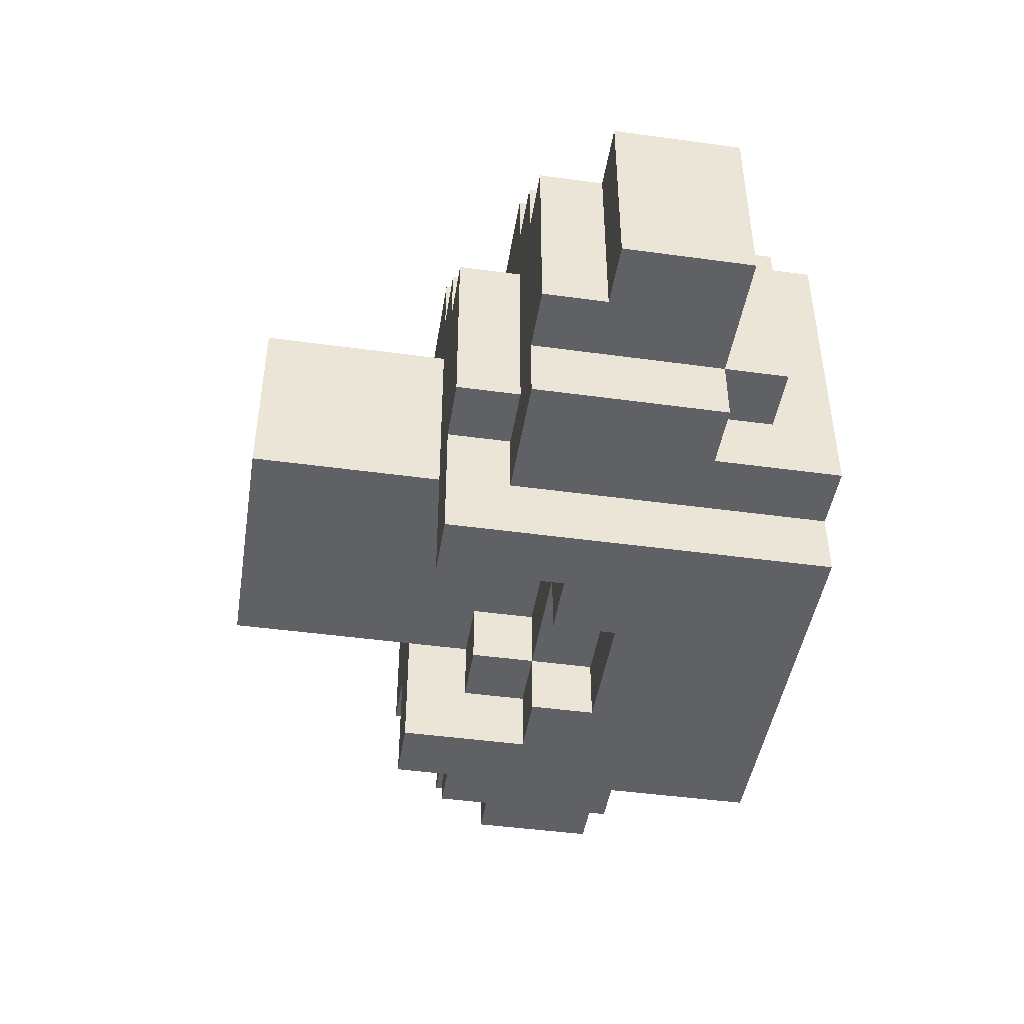
<metadata>
{"format":"obj","ext":"obj","renderer":"f3d","projection":"perspective","resolution":1024,"background":"white","views":[{"elev":-45.4,"azim":-99.0,"up":"+Z"}]}
</metadata>
<code>
o
v -0.7 0.3 0.1
v -0.7 0.3 -0.2
v -0.7 0.4 0.1
v -0.7 0.4 -0.2
v -0.7 0.5 0.1
v -0.7 0.5 -0.2
v -0.6 0.5 0.1
v -0.6 0.5 -0.2
v -0.6 0.6 0.1
v -0.6 0.6 -0.2
v -0.5 0.2 0.1
v -0.5 0.2 0
v -0.5 0.2 -0.1
v -0.5 0.2 -0.2
v -0.5 0.3 0.2
v -0.5 0.3 0.1
v -0.5 0.3 0
v -0.5 0.3 -0.1
v -0.5 0.3 -0.2
v -0.5 0.3 -0.3
v -0.5 0.4 0.2
v -0.5 0.4 0.1
v -0.5 0.4 -0.2
v -0.5 0.4 -0.3
v -0.5 0.5 0.2
v -0.5 0.5 0.1
v -0.5 0.5 -0.2
v -0.5 0.5 -0.3
v -0.5 0.6 0.2
v -0.5 0.6 0.1
v -0.5 0.6 -0.2
v -0.5 0.6 -0.3
v -0.4 0.1 0.2
v -0.4 0.1 -0.3
v -0.4 0.2 0.2
v -0.4 0.2 0.1
v -0.4 0.2 0
v -0.4 0.2 -0.1
v -0.4 0.2 -0.2
v -0.4 0.2 -0.3
v -0.4 0.3 0.3
v -0.4 0.3 0.2
v -0.4 0.3 0.1
v -0.4 0.3 -0.2
v -0.4 0.3 -0.3
v -0.4 0.4 0.2
v -0.4 0.5 0.2
v -0.4 0.6 0.3
v -0.4 0.6 0.2
v -0.4 0.6 0.1
v -0.4 0.6 0
v -0.4 0.6 -0.1
v -0.4 0.6 -0.2
v -0.4 0.7 0.1
v -0.4 0.7 0
v -0.4 0.7 -0.1
v -0.4 0.7 -0.2
v -0.3 0.1 0.3
v -0.3 0.1 0.2
v -0.3 0.1 -0.3
v -0.3 0.1 -0.4
v -0.3 0.2 0.3
v -0.3 0.2 0.2
v -0.3 0.2 -0.3
v -0.3 0.2 -0.4
v -0.3 0.3 0.3
v -0.3 0.3 0.2
v -0.3 0.3 -0.3
v -0.3 0.3 -0.4
v -0.3 0.5 -0.3
v -0.3 0.5 -0.4
v -0.3 0.6 0.2
v -0.3 0.6 0.1
v -0.3 0.6 -0.2
v -0.3 0.6 -0.3
v -0.3 0.6 -0.4
v -0.3 0.7 0.2
v -0.3 0.7 0.1
v -0.3 0.7 -0.2
v -0.3 0.7 -0.3
v -0.3 0.7 -0.4
v -0.2 0.6 0.3
v -0.2 0.6 0.2
v -0.2 0.7 0.3
v -0.2 0.7 0.2
v -0.2 0.7 0.1
v -0.2 0.7 -0.2
v -0.2 1 0.1
v -0.2 1 -0.2
v 0.1 0.4 -0.3
v 0.1 0.4 -0.4
v 0.1 0.5 -0.2
v 0.1 0.5 -0.3
v 0.1 0.5 -0.4
v 0.1 0.6 -0.2
v 0.1 0.6 -0.3
v 0.2 0.5 -0.3
v 0.2 0.5 -0.4
v 0.2 0.6 -0.2
v 0.2 0.6 -0.3
v 0.2 0.6 -0.4
v 0.2 0.7 -0.2
v 0.2 0.7 -0.3
v 0.2 0.7 -0.4
v -0.2 0.5 -0.3
v -0.2 0.5 -0.4
v -0.2 0.6 -0.2
v -0.2 0.6 -0.3
v -0.2 0.6 -0.4
v -0.2 0.7 -0.2
v -0.2 0.7 -0.3
v -0.2 0.7 -0.4
v -0.1 0.4 -0.3
v -0.1 0.4 -0.4
v -0.1 0.5 -0.2
v -0.1 0.5 -0.3
v -0.1 0.5 -0.4
v -0.1 0.6 -0.2
v -0.1 0.6 -0.3
v 0.2 0.6 0.3
v 0.2 0.6 0.2
v 0.2 0.7 0.3
v 0.2 0.7 0.2
v 0.2 0.7 0.1
v 0.2 0.7 -0.2
v 0.2 1 0.1
v 0.2 1 -0.2
v 0.3 0.1 0.3
v 0.3 0.1 0.2
v 0.3 0.1 -0.3
v 0.3 0.1 -0.4
v 0.3 0.2 0.3
v 0.3 0.2 0.2
v 0.3 0.2 -0.3
v 0.3 0.2 -0.4
v 0.3 0.3 0.3
v 0.3 0.3 0.2
v 0.3 0.3 -0.3
v 0.3 0.3 -0.4
v 0.3 0.5 -0.3
v 0.3 0.5 -0.4
v 0.3 0.6 0.2
v 0.3 0.6 0.1
v 0.3 0.6 -0.2
v 0.3 0.6 -0.3
v 0.3 0.6 -0.4
v 0.3 0.7 0.2
v 0.3 0.7 0.1
v 0.3 0.7 -0.2
v 0.3 0.7 -0.3
v 0.3 0.7 -0.4
v 0.4 0.1 0.2
v 0.4 0.1 -0.3
v 0.4 0.2 0.2
v 0.4 0.2 0.1
v 0.4 0.2 0
v 0.4 0.2 -0.1
v 0.4 0.2 -0.2
v 0.4 0.2 -0.3
v 0.4 0.3 0.3
v 0.4 0.3 0.2
v 0.4 0.3 0.1
v 0.4 0.3 -0.2
v 0.4 0.3 -0.3
v 0.4 0.4 0.2
v 0.4 0.5 0.2
v 0.4 0.6 0.3
v 0.4 0.6 0.2
v 0.4 0.6 0.1
v 0.4 0.6 0
v 0.4 0.6 -0.1
v 0.4 0.6 -0.2
v 0.4 0.7 0.1
v 0.4 0.7 0
v 0.4 0.7 -0.1
v 0.4 0.7 -0.2
v 0.5 0.2 0.1
v 0.5 0.2 0
v 0.5 0.2 -0.1
v 0.5 0.2 -0.2
v 0.5 0.3 0.2
v 0.5 0.3 0.1
v 0.5 0.3 0
v 0.5 0.3 -0.1
v 0.5 0.3 -0.2
v 0.5 0.3 -0.3
v 0.5 0.4 0.2
v 0.5 0.4 0.1
v 0.5 0.4 -0.2
v 0.5 0.4 -0.3
v 0.5 0.5 0.2
v 0.5 0.5 0.1
v 0.5 0.5 -0.2
v 0.5 0.5 -0.3
v 0.5 0.6 0.2
v 0.5 0.6 0.1
v 0.5 0.6 -0.2
v 0.5 0.6 -0.3
v 0.6 0.5 0.1
v 0.6 0.5 -0.2
v 0.6 0.6 0.1
v 0.6 0.6 -0.2
v 0.7 0.3 0.1
v 0.7 0.3 -0.2
v 0.7 0.4 0.1
v 0.7 0.4 -0.2
v 0.7 0.5 0.1
v 0.7 0.5 -0.2
v -0.4 0.3 0.3
v -0.4 0.6 0.3
v -0.3 0.1 0.3
v -0.3 0.2 0.3
v -0.3 0.3 0.3
v -0.3 0.6 0.3
v -0.2 0.2 0.3
v -0.2 0.3 0.3
v -0.2 0.4 0.3
v -0.2 0.6 0.3
v -0.2 0.7 0.3
v -0.1 0.4 0.3
v -0.1 0.6 0.3
v -0.1 0.7 0.3
v 0.1 0.4 0.3
v 0.1 0.6 0.3
v 0.1 0.7 0.3
v 0.2 0.2 0.3
v 0.2 0.3 0.3
v 0.2 0.4 0.3
v 0.2 0.6 0.3
v 0.2 0.7 0.3
v 0.3 0.1 0.3
v 0.3 0.2 0.3
v 0.3 0.3 0.3
v 0.3 0.6 0.3
v 0.4 0.3 0.3
v 0.4 0.6 0.3
v -0.5 0.3 0.2
v -0.5 0.4 0.2
v -0.5 0.5 0.2
v -0.5 0.6 0.2
v -0.4 0.1 0.2
v -0.4 0.2 0.2
v -0.4 0.3 0.2
v -0.4 0.4 0.2
v -0.4 0.5 0.2
v -0.4 0.6 0.2
v -0.3 0.1 0.2
v -0.3 0.2 0.2
v -0.3 0.3 0.2
v -0.3 0.6 0.2
v -0.3 0.7 0.2
v -0.2 0.6 0.2
v -0.2 0.7 0.2
v 0.2 0.6 0.2
v 0.2 0.7 0.2
v 0.3 0.1 0.2
v 0.3 0.2 0.2
v 0.3 0.3 0.2
v 0.3 0.6 0.2
v 0.3 0.7 0.2
v 0.4 0.1 0.2
v 0.4 0.2 0.2
v 0.4 0.3 0.2
v 0.4 0.4 0.2
v 0.4 0.5 0.2
v 0.4 0.6 0.2
v 0.5 0.3 0.2
v 0.5 0.4 0.2
v 0.5 0.5 0.2
v 0.5 0.6 0.2
v -0.7 0.3 0.1
v -0.7 0.4 0.1
v -0.7 0.5 0.1
v -0.6 0.5 0.1
v -0.6 0.6 0.1
v -0.5 0.2 0.1
v -0.5 0.3 0.1
v -0.5 0.4 0.1
v -0.5 0.5 0.1
v -0.5 0.6 0.1
v -0.4 0.2 0.1
v -0.4 0.3 0.1
v -0.4 0.6 0.1
v -0.4 0.7 0.1
v -0.3 0.6 0.1
v -0.3 0.7 0.1
v -0.2 0.7 0.1
v -0.2 1 0.1
v 0.2 0.7 0.1
v 0.2 1 0.1
v 0.3 0.6 0.1
v 0.3 0.7 0.1
v 0.4 0.2 0.1
v 0.4 0.3 0.1
v 0.4 0.6 0.1
v 0.4 0.7 0.1
v 0.5 0.2 0.1
v 0.5 0.3 0.1
v 0.5 0.4 0.1
v 0.5 0.5 0.1
v 0.5 0.6 0.1
v 0.6 0.5 0.1
v 0.6 0.6 0.1
v 0.7 0.3 0.1
v 0.7 0.4 0.1
v 0.7 0.5 0.1
v -0.7 0.3 -0.2
v -0.7 0.4 -0.2
v -0.7 0.5 -0.2
v -0.6 0.5 -0.2
v -0.6 0.6 -0.2
v -0.5 0.2 -0.2
v -0.5 0.3 -0.2
v -0.5 0.4 -0.2
v -0.5 0.5 -0.2
v -0.5 0.6 -0.2
v -0.4 0.2 -0.2
v -0.4 0.3 -0.2
v -0.4 0.6 -0.2
v -0.4 0.7 -0.2
v -0.3 0.6 -0.2
v -0.3 0.7 -0.2
v -0.2 0.6 -0.2
v -0.2 0.7 -0.2
v -0.2 1 -0.2
v -0.1 0.5 -0.2
v -0.1 0.6 -0.2
v -0.1 0.7 -0.2
v 0.1 0.5 -0.2
v 0.1 0.6 -0.2
v 0.1 0.7 -0.2
v 0.2 0.6 -0.2
v 0.2 0.7 -0.2
v 0.2 1 -0.2
v 0.3 0.6 -0.2
v 0.3 0.7 -0.2
v 0.4 0.2 -0.2
v 0.4 0.3 -0.2
v 0.4 0.6 -0.2
v 0.4 0.7 -0.2
v 0.5 0.2 -0.2
v 0.5 0.3 -0.2
v 0.5 0.4 -0.2
v 0.5 0.5 -0.2
v 0.5 0.6 -0.2
v 0.6 0.5 -0.2
v 0.6 0.6 -0.2
v 0.7 0.3 -0.2
v 0.7 0.4 -0.2
v 0.7 0.5 -0.2
v -0.5 0.3 -0.3
v -0.5 0.4 -0.3
v -0.5 0.5 -0.3
v -0.5 0.6 -0.3
v -0.4 0.1 -0.3
v -0.4 0.2 -0.3
v -0.4 0.3 -0.3
v -0.4 0.4 -0.3
v -0.4 0.5 -0.3
v -0.4 0.6 -0.3
v -0.3 0.1 -0.3
v -0.3 0.2 -0.3
v -0.3 0.3 -0.3
v -0.3 0.5 -0.3
v -0.3 0.6 -0.3
v -0.2 0.5 -0.3
v -0.2 0.6 -0.3
v -0.1 0.4 -0.3
v -0.1 0.5 -0.3
v -0.1 0.6 -0.3
v 0 0.4 -0.3
v 0.1 0.4 -0.3
v 0.1 0.5 -0.3
v 0.1 0.6 -0.3
v 0.2 0.5 -0.3
v 0.2 0.6 -0.3
v 0.3 0.1 -0.3
v 0.3 0.2 -0.3
v 0.3 0.3 -0.3
v 0.3 0.5 -0.3
v 0.3 0.6 -0.3
v 0.4 0.1 -0.3
v 0.4 0.2 -0.3
v 0.4 0.3 -0.3
v 0.4 0.4 -0.3
v 0.4 0.5 -0.3
v 0.4 0.6 -0.3
v 0.5 0.3 -0.3
v 0.5 0.4 -0.3
v 0.5 0.5 -0.3
v 0.5 0.6 -0.3
v -0.3 0.1 -0.4
v -0.3 0.2 -0.4
v -0.3 0.3 -0.4
v -0.3 0.5 -0.4
v -0.3 0.6 -0.4
v -0.3 0.7 -0.4
v -0.2 0.2 -0.4
v -0.2 0.3 -0.4
v -0.2 0.5 -0.4
v -0.2 0.6 -0.4
v -0.2 0.7 -0.4
v -0.1 0.2 -0.4
v -0.1 0.3 -0.4
v -0.1 0.4 -0.4
v -0.1 0.5 -0.4
v 0 0.3 -0.4
v 0 0.4 -0.4
v 0.1 0.2 -0.4
v 0.1 0.3 -0.4
v 0.1 0.4 -0.4
v 0.1 0.5 -0.4
v 0.2 0.2 -0.4
v 0.2 0.3 -0.4
v 0.2 0.5 -0.4
v 0.2 0.6 -0.4
v 0.2 0.7 -0.4
v 0.3 0.1 -0.4
v 0.3 0.2 -0.4
v 0.3 0.3 -0.4
v 0.3 0.5 -0.4
v 0.3 0.6 -0.4
v 0.3 0.7 -0.4
v -0.3 0.1 0.3
v 0.3 0.1 0.3
v -0.4 0.1 0.2
v -0.3 0.1 0.2
v 0.3 0.1 0.2
v 0.4 0.1 0.2
v -0.3 0.1 0.1
v 0.2 0.1 0.1
v -0.3 0.1 -0.2
v -0.2 0.1 -0.2
v 0.1 0.1 -0.2
v 0.2 0.1 -0.2
v -0.4 0.1 -0.3
v -0.3 0.1 -0.3
v -0.2 0.1 -0.3
v 0.1 0.1 -0.3
v 0.3 0.1 -0.3
v 0.4 0.1 -0.3
v -0.3 0.1 -0.4
v 0.3 0.1 -0.4
v -0.5 0.2 0.1
v -0.4 0.2 0.1
v 0.4 0.2 0.1
v 0.5 0.2 0.1
v -0.5 0.2 0
v -0.4 0.2 0
v 0.4 0.2 0
v 0.5 0.2 0
v -0.5 0.2 -0.1
v -0.4 0.2 -0.1
v 0.4 0.2 -0.1
v 0.5 0.2 -0.1
v -0.5 0.2 -0.2
v -0.4 0.2 -0.2
v 0.4 0.2 -0.2
v 0.5 0.2 -0.2
v -0.4 0.3 0.3
v -0.3 0.3 0.3
v 0.3 0.3 0.3
v 0.4 0.3 0.3
v -0.5 0.3 0.2
v -0.4 0.3 0.2
v -0.3 0.3 0.2
v 0.3 0.3 0.2
v 0.4 0.3 0.2
v 0.5 0.3 0.2
v -0.7 0.3 0.1
v -0.5 0.3 0.1
v -0.4 0.3 0.1
v 0.4 0.3 0.1
v 0.5 0.3 0.1
v 0.7 0.3 0.1
v -0.5 0.3 0
v 0.5 0.3 0
v -0.5 0.3 -0.1
v 0.5 0.3 -0.1
v -0.7 0.3 -0.2
v -0.5 0.3 -0.2
v -0.4 0.3 -0.2
v 0.4 0.3 -0.2
v 0.5 0.3 -0.2
v 0.7 0.3 -0.2
v -0.5 0.3 -0.3
v -0.4 0.3 -0.3
v 0.4 0.3 -0.3
v 0.5 0.3 -0.3
v -0.1 0.4 -0.3
v 0 0.4 -0.3
v 0.1 0.4 -0.3
v -0.1 0.4 -0.4
v 0 0.4 -0.4
v 0.1 0.4 -0.4
v -0.7 0.5 0.1
v -0.6 0.5 0.1
v 0.6 0.5 0.1
v 0.7 0.5 0.1
v -0.7 0.5 -0.2
v -0.6 0.5 -0.2
v -0.1 0.5 -0.2
v 0.1 0.5 -0.2
v 0.6 0.5 -0.2
v 0.7 0.5 -0.2
v -0.2 0.5 -0.3
v -0.1 0.5 -0.3
v 0.1 0.5 -0.3
v 0.2 0.5 -0.3
v -0.2 0.5 -0.4
v -0.1 0.5 -0.4
v 0.1 0.5 -0.4
v 0.2 0.5 -0.4
v -0.4 0.6 0.3
v -0.3 0.6 0.3
v -0.2 0.6 0.3
v 0.2 0.6 0.3
v 0.3 0.6 0.3
v 0.4 0.6 0.3
v -0.5 0.6 0.2
v -0.4 0.6 0.2
v -0.3 0.6 0.2
v -0.2 0.6 0.2
v 0.2 0.6 0.2
v 0.3 0.6 0.2
v 0.4 0.6 0.2
v 0.5 0.6 0.2
v -0.6 0.6 0.1
v -0.5 0.6 0.1
v -0.4 0.6 0.1
v -0.3 0.6 0.1
v 0.3 0.6 0.1
v 0.4 0.6 0.1
v 0.5 0.6 0.1
v 0.6 0.6 0.1
v -0.5 0.6 0
v -0.4 0.6 0
v 0.4 0.6 0
v 0.5 0.6 0
v -0.5 0.6 -0.1
v -0.4 0.6 -0.1
v 0.4 0.6 -0.1
v 0.5 0.6 -0.1
v -0.6 0.6 -0.2
v -0.5 0.6 -0.2
v -0.4 0.6 -0.2
v -0.3 0.6 -0.2
v -0.2 0.6 -0.2
v -0.1 0.6 -0.2
v 0.1 0.6 -0.2
v 0.2 0.6 -0.2
v 0.3 0.6 -0.2
v 0.4 0.6 -0.2
v 0.5 0.6 -0.2
v 0.6 0.6 -0.2
v -0.5 0.6 -0.3
v -0.4 0.6 -0.3
v -0.3 0.6 -0.3
v -0.2 0.6 -0.3
v -0.1 0.6 -0.3
v 0.1 0.6 -0.3
v 0.2 0.6 -0.3
v 0.3 0.6 -0.3
v 0.4 0.6 -0.3
v 0.5 0.6 -0.3
v -0.2 0.7 0.3
v -0.1 0.7 0.3
v 0.1 0.7 0.3
v 0.2 0.7 0.3
v -0.3 0.7 0.2
v -0.2 0.7 0.2
v -0.1 0.7 0.2
v 0.1 0.7 0.2
v 0.2 0.7 0.2
v 0.3 0.7 0.2
v -0.4 0.7 0.1
v -0.3 0.7 0.1
v -0.2 0.7 0.1
v 0.2 0.7 0.1
v 0.3 0.7 0.1
v 0.4 0.7 0.1
v -0.4 0.7 0
v -0.3 0.7 0
v 0.3 0.7 0
v 0.4 0.7 0
v -0.4 0.7 -0.1
v -0.3 0.7 -0.1
v 0.3 0.7 -0.1
v 0.4 0.7 -0.1
v -0.4 0.7 -0.2
v -0.3 0.7 -0.2
v -0.2 0.7 -0.2
v 0.2 0.7 -0.2
v 0.3 0.7 -0.2
v 0.4 0.7 -0.2
v -0.3 0.7 -0.3
v -0.2 0.7 -0.3
v 0.2 0.7 -0.3
v 0.3 0.7 -0.3
v -0.3 0.7 -0.4
v -0.2 0.7 -0.4
v 0.2 0.7 -0.4
v 0.3 0.7 -0.4
v -0.2 1 0.1
v 0.2 1 0.1
v -0.2 1 -0.2
v 0.2 1 -0.2
f 3 2 1
f 4 2 3
f 5 4 3
f 6 4 5
f 9 8 7
f 10 8 9
f 16 12 11
f 17 13 12
f 17 12 16
f 18 14 13
f 18 13 17
f 19 14 18
f 21 16 15
f 22 16 21
f 23 20 19
f 24 20 23
f 25 22 21
f 26 22 25
f 27 24 23
f 28 24 27
f 29 26 25
f 30 26 29
f 31 28 27
f 32 28 31
f 35 34 33
f 36 34 35
f 37 34 36
f 38 34 37
f 39 34 38
f 40 34 39
f 42 36 35
f 43 36 42
f 44 40 39
f 45 40 44
f 46 42 41
f 47 46 41
f 48 47 41
f 49 47 48
f 54 51 50
f 55 52 51
f 55 51 54
f 56 53 52
f 56 52 55
f 57 53 56
f 62 59 58
f 63 59 62
f 64 61 60
f 65 61 64
f 66 63 62
f 67 63 66
f 68 65 64
f 69 65 68
f 70 69 68
f 71 69 70
f 75 71 70
f 76 71 75
f 77 73 72
f 78 73 77
f 79 75 74
f 80 76 75
f 80 75 79
f 81 76 80
f 84 83 82
f 85 83 84
f 88 87 86
f 89 87 88
f 93 91 90
f 94 91 93
f 95 93 92
f 96 93 95
f 100 98 97
f 101 98 100
f 102 100 99
f 103 101 100
f 103 100 102
f 104 101 103
f 105 106 108
f 108 106 109
f 107 108 110
f 108 109 111
f 110 108 111
f 111 109 112
f 113 114 116
f 116 114 117
f 115 116 118
f 118 116 119
f 120 121 122
f 122 121 123
f 124 125 126
f 126 125 127
f 128 129 132
f 132 129 133
f 130 131 134
f 134 131 135
f 132 133 136
f 136 133 137
f 134 135 138
f 138 135 139
f 138 139 140
f 140 139 141
f 140 141 145
f 145 141 146
f 142 143 147
f 147 143 148
f 144 145 149
f 145 146 150
f 149 145 150
f 150 146 151
f 152 153 154
f 154 153 155
f 155 153 156
f 156 153 157
f 157 153 158
f 158 153 159
f 154 155 161
f 161 155 162
f 158 159 163
f 163 159 164
f 160 161 165
f 160 165 166
f 160 166 167
f 167 166 168
f 169 170 173
f 170 171 174
f 173 170 174
f 171 172 175
f 174 171 175
f 175 172 176
f 177 178 182
f 178 179 183
f 182 178 183
f 179 180 184
f 183 179 184
f 184 180 185
f 181 182 187
f 187 182 188
f 185 186 189
f 189 186 190
f 187 188 191
f 191 188 192
f 189 190 193
f 193 190 194
f 191 192 195
f 195 192 196
f 193 194 197
f 197 194 198
f 199 200 201
f 201 200 202
f 203 204 205
f 205 204 206
f 205 206 207
f 207 206 208
f 213 210 209
f 214 210 213
f 215 212 211
f 215 213 212
f 216 214 213
f 216 213 215
f 217 214 216
f 218 214 217
f 220 218 217
f 220 217 216
f 221 219 218
f 221 218 220
f 222 219 221
f 223 220 216
f 223 221 220
f 224 222 221
f 224 221 223
f 225 222 224
f 226 215 211
f 226 216 215
f 227 223 216
f 227 216 226
f 228 224 223
f 228 223 227
f 229 225 224
f 229 224 228
f 230 225 229
f 231 226 211
f 232 227 226
f 232 226 231
f 233 228 227
f 233 227 232
f 233 229 228
f 234 229 233
f 235 234 233
f 236 234 235
f 243 238 237
f 244 239 238
f 244 238 243
f 245 240 239
f 245 239 244
f 246 240 245
f 247 242 241
f 248 243 242
f 248 242 247
f 249 243 248
f 252 251 250
f 253 251 252
f 259 255 254
f 260 255 259
f 261 257 256
f 262 258 257
f 262 257 261
f 263 258 262
f 267 264 263
f 268 265 264
f 268 264 267
f 269 266 265
f 269 265 268
f 270 266 269
f 274 273 272
f 277 272 271
f 278 275 274
f 278 274 272
f 278 272 277
f 279 275 278
f 280 275 279
f 281 277 276
f 282 277 281
f 285 284 283
f 286 284 285
f 289 288 287
f 290 288 289
f 295 292 291
f 296 292 295
f 297 294 293
f 298 294 297
f 302 301 300
f 302 300 299
f 303 301 302
f 304 299 298
f 305 302 299
f 305 299 304
f 306 302 305
f 308 309 310
f 307 308 313
f 310 311 314
f 308 310 314
f 313 308 314
f 314 311 315
f 315 311 316
f 312 313 317
f 317 313 318
f 319 320 321
f 321 320 322
f 323 324 327
f 324 325 328
f 327 324 328
f 326 327 329
f 327 328 330
f 329 327 330
f 328 325 331
f 330 328 331
f 330 331 332
f 331 325 333
f 332 331 333
f 333 325 334
f 335 336 339
f 339 336 340
f 337 338 341
f 341 338 342
f 344 345 346
f 343 344 346
f 346 345 347
f 342 343 348
f 343 346 349
f 348 343 349
f 349 346 350
f 351 352 357
f 352 353 358
f 357 352 358
f 353 354 359
f 358 353 359
f 359 354 360
f 355 356 361
f 356 357 362
f 361 356 362
f 357 358 362
f 358 359 362
f 362 359 363
f 359 360 364
f 363 359 364
f 364 360 365
f 366 367 369
f 369 367 370
f 368 369 371
f 371 369 372
f 372 369 373
f 373 374 375
f 375 374 376
f 377 378 382
f 378 379 383
f 382 378 383
f 379 380 383
f 383 380 384
f 384 380 385
f 380 381 386
f 385 380 386
f 386 381 387
f 384 385 388
f 385 386 389
f 388 385 389
f 386 387 390
f 389 386 390
f 390 387 391
f 392 393 398
f 393 394 398
f 394 395 399
f 398 394 399
f 395 396 400
f 399 395 400
f 396 397 401
f 400 396 401
f 401 397 402
f 398 399 403
f 392 398 403
f 399 400 404
f 403 399 404
f 404 400 405
f 405 400 406
f 403 404 407
f 404 405 407
f 407 405 408
f 392 403 409
f 403 407 409
f 407 408 410
f 409 407 410
f 410 408 411
f 392 409 413
f 409 410 413
f 410 411 414
f 413 410 414
f 411 412 414
f 414 412 415
f 392 413 418
f 413 414 419
f 418 413 419
f 414 415 420
f 419 414 420
f 415 416 421
f 420 415 421
f 416 417 422
f 421 416 422
f 422 417 423
f 427 425 424
f 428 425 427
f 430 427 426
f 430 428 427
f 431 428 430
f 432 430 426
f 432 431 430
f 433 431 432
f 434 431 433
f 435 428 431
f 435 431 434
f 436 432 426
f 437 433 432
f 437 432 436
f 438 434 433
f 438 433 437
f 439 435 434
f 439 434 438
f 440 429 428
f 440 435 439
f 440 428 435
f 441 429 440
f 442 439 438
f 442 440 439
f 442 438 437
f 443 440 442
f 448 445 444
f 449 445 448
f 450 447 446
f 451 447 450
f 452 449 448
f 453 449 452
f 454 451 450
f 455 451 454
f 456 453 452
f 457 453 456
f 458 455 454
f 459 455 458
f 465 461 460
f 466 461 465
f 467 463 462
f 468 463 467
f 471 465 464
f 472 465 471
f 473 469 468
f 474 469 473
f 476 471 470
f 477 475 474
f 478 476 470
f 479 475 477
f 480 478 470
f 481 478 480
f 484 475 479
f 485 475 484
f 486 482 481
f 487 482 486
f 488 484 483
f 489 484 488
f 490 491 493
f 491 492 494
f 493 491 494
f 494 492 495
f 496 497 500
f 500 497 501
f 498 499 504
f 504 499 505
f 502 503 507
f 507 503 508
f 506 507 510
f 510 507 511
f 508 509 512
f 512 509 513
f 514 515 521
f 515 516 522
f 521 515 522
f 522 516 523
f 517 518 524
f 518 519 525
f 524 518 525
f 525 519 526
f 520 521 529
f 521 522 529
f 529 522 530
f 530 522 531
f 525 526 532
f 526 527 532
f 532 527 533
f 533 527 534
f 529 530 536
f 528 529 536
f 536 530 537
f 533 534 538
f 534 535 539
f 538 534 539
f 536 537 540
f 528 536 540
f 540 537 541
f 538 539 542
f 539 535 543
f 542 539 543
f 528 540 544
f 540 541 545
f 544 540 545
f 545 541 546
f 542 543 553
f 543 535 554
f 553 543 554
f 554 535 555
f 545 546 556
f 546 547 557
f 556 546 557
f 557 547 558
f 548 549 559
f 559 549 560
f 550 551 561
f 561 551 562
f 552 553 563
f 553 554 564
f 563 553 564
f 564 554 565
f 566 567 571
f 567 568 572
f 571 567 572
f 568 569 573
f 572 568 573
f 573 569 574
f 570 571 577
f 571 572 578
f 572 573 578
f 577 571 578
f 573 574 578
f 574 575 579
f 578 574 579
f 579 575 580
f 576 577 582
f 577 578 583
f 582 577 583
f 580 581 584
f 579 580 584
f 584 581 585
f 582 583 586
f 583 578 587
f 586 583 587
f 579 584 588
f 584 585 588
f 588 585 589
f 586 587 590
f 587 578 591
f 590 587 591
f 591 578 592
f 579 588 593
f 588 589 594
f 593 588 594
f 594 589 595
f 591 592 596
f 596 592 597
f 593 594 598
f 598 594 599
f 596 597 600
f 600 597 601
f 598 599 602
f 602 599 603
f 604 605 606
f 606 605 607

</code>
